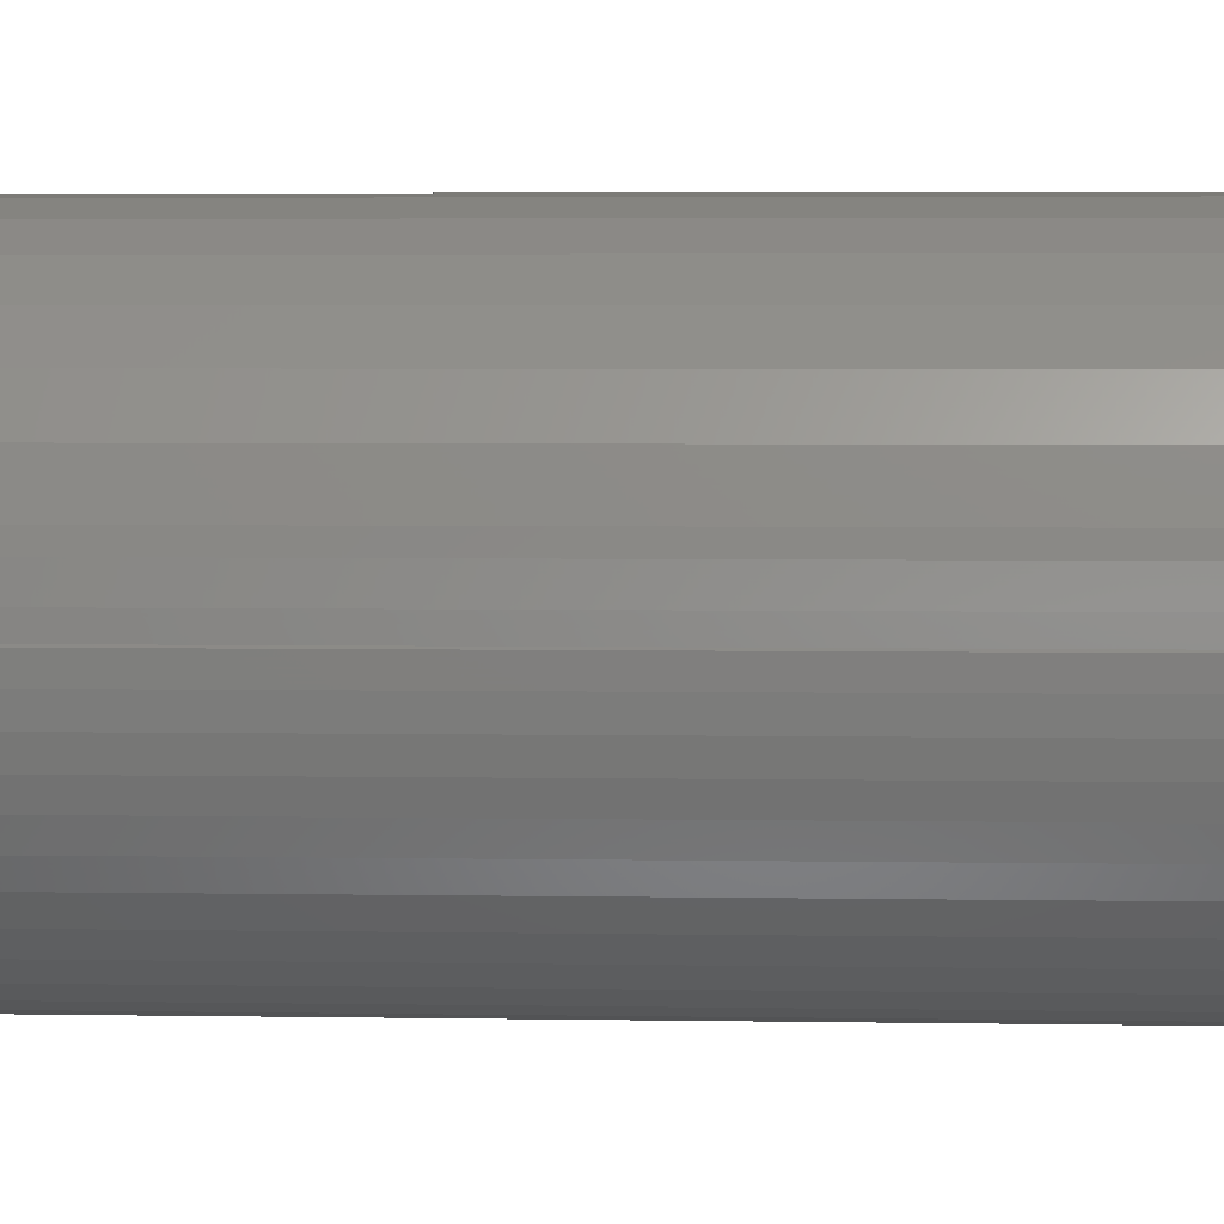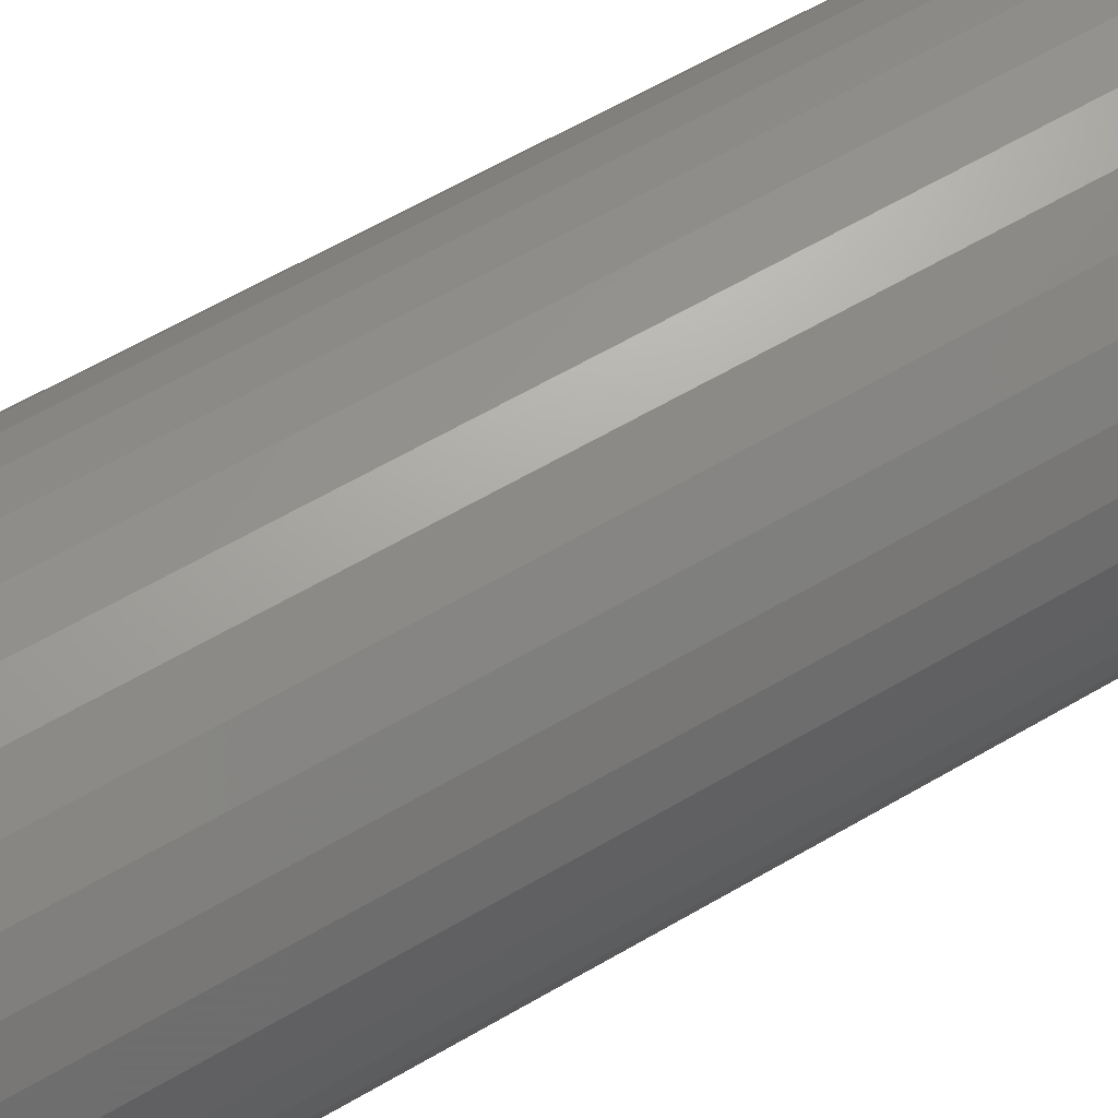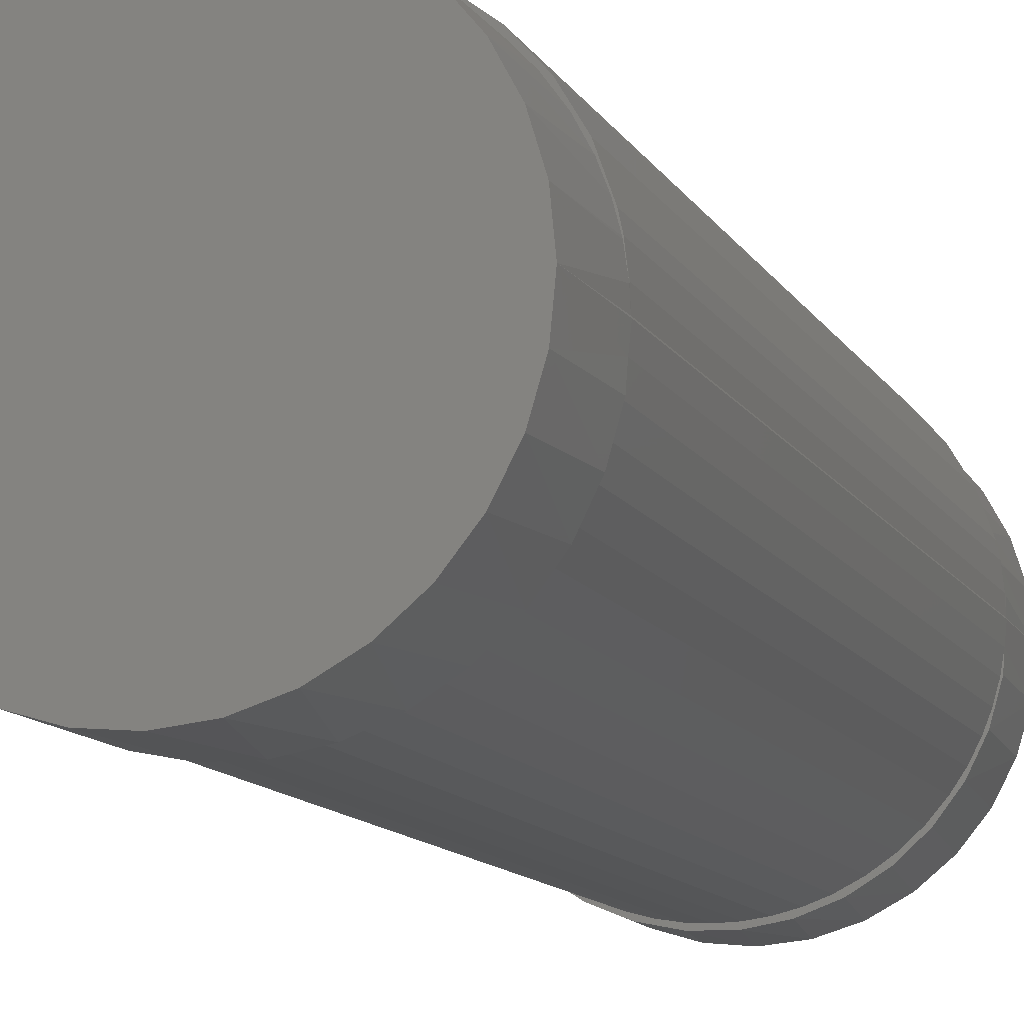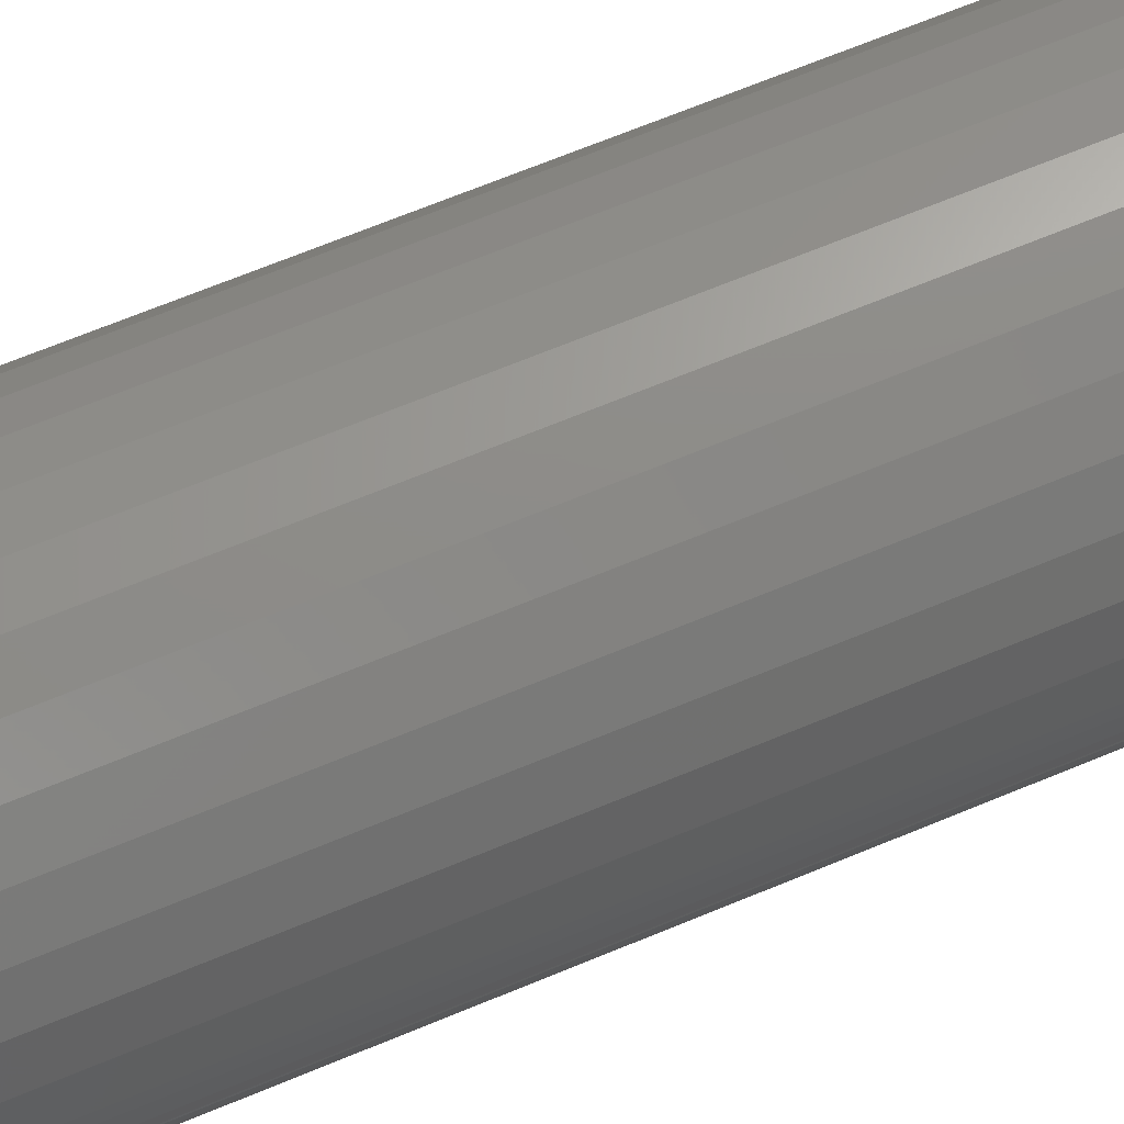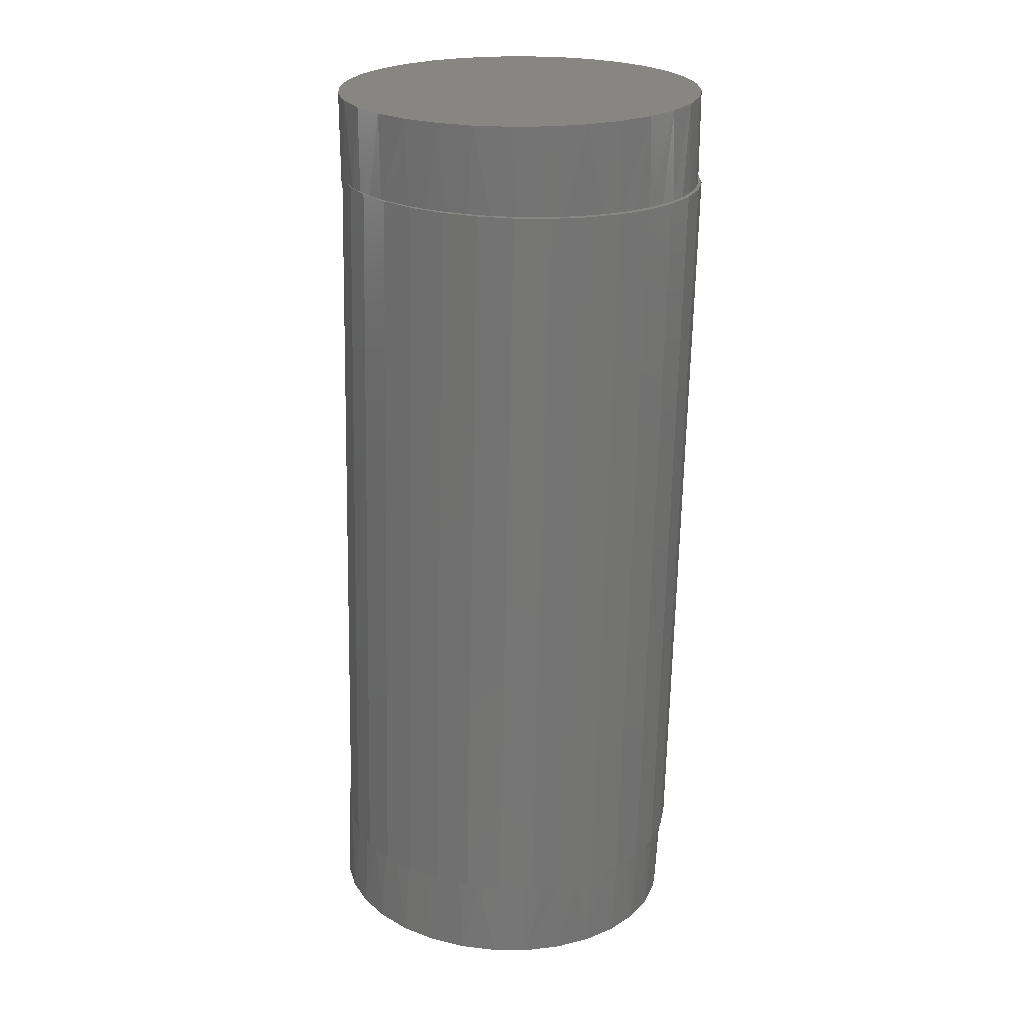
<metadata>
{"format":"stl","ext":"stl","renderer":"f3d","projection":"perspective","resolution":1024,"background":"white","views":[{"elev":3.8,"azim":-87.8,"up":"+Y"},{"elev":63.0,"azim":58.1,"up":"+Y"},{"elev":-12.3,"azim":-161.8,"up":"+Y"},{"elev":70.9,"azim":-113.6,"up":"+Y"},{"elev":23.6,"azim":148.8,"up":"+Z"}]}
</metadata>
<code>
# stl→obj: 244 verts, 484 faces
v 0.393 -0.1073 -1.479
v 0.4071 -0.0372 -1.479
v 0.4084 -0.04406 -1.479
v 0.4089 0 -1.479
v 0.404 0.09142 -1.479
v 0.4014 0.07401 -1.479
v 0.3919 0.1108 -1.479
v 0.3787 0.1465 -1.479
v 0.3822 0.159 -1.479
v 0.3607 0.1826 -1.48
v 0.348 0.2212 -1.48
v 0.3389 0.2166 -1.48
v 0.31 0.2517 -1.481
v 0.3025 0.2757 -1.481
v 0.277 0.2831 -1.482
v 0.2475 0.3206 -1.483
v 0.2365 0.3126 -1.483
v 0.1924 0.3364 -1.484
v 0.185 0.3542 -1.484
v 0.1535 0.3516 -1.485
v 0.1131 0.3622 -1.486
v 0.1172 0.3752 -1.486
v 0.07506 0.3679 -1.487
v 0.03666 0.3696 -1.488
v -0.3291 0.03107 -1.497
v -0.3242 0.07473 -1.497
v -0.3235 0.07113 -1.497
v -0.3228 0.07452 -1.497
v -0.3186 0.1013 -1.497
v -0.3132 0.1115 -1.496
v -0.2984 0.1504 -1.496
v -0.295 0.1683 -1.496
v -0.2752 0.1943 -1.496
v -0.2591 0.2295 -1.495
v -0.2463 0.2347 -1.495
v -0.2151 0.2682 -1.494
v -0.2121 0.2828 -1.494
v -0.18 0.2976 -1.493
v -0.1559 0.3261 -1.493
v -0.1461 0.3198 -1.492
v -0.11 0.3382 -1.491
v -0.09248 0.358 -1.491
v -0.07444 0.3517 -1.491
v -0.03766 0.3616 -1.49
v 0.4125 0.02093 -1.479
v 0.4071 0.0372 -1.479
v -0.02414 0.3772 -1.489
v 0.04661 0.383 -1.488
v -0.0007073 0.3675 -1.489
v 0.3875 -0.1212 -1.459
v 0.3578 -0.1816 -1.46
v 0.3589 -0.1841 -1.46
v 0.3302 -0.2209 -1.462
v 0.3191 -0.2405 -1.462
v 0.2988 -0.2553 -1.463
v 0.2695 -0.2885 -1.465
v 0.2633 -0.2855 -1.465
v 0.2293 -0.3082 -1.467
v 0.2118 -0.3265 -1.468
v 0.193 -0.3269 -1.468
v 0.1575 -0.3407 -1.47
v 0.1481 -0.353 -1.471
v 0.1207 -0.3508 -1.472
v 0.08401 -0.3569 -1.474
v 0.08061 -0.3673 -1.474
v 0.04686 -0.3594 -1.476
v -0.3241 -0.06879 -1.494
v -0.3203 -0.0708 -1.494
v -0.3268 -0.03427 -1.494
v -0.3099 -0.1076 -1.493
v -0.3049 -0.1352 -1.493
v -0.2958 -0.1431 -1.492
v -0.2767 -0.1794 -1.492
v -0.2738 -0.1968 -1.491
v -0.2536 -0.2133 -1.49
v -0.2318 -0.2516 -1.489
v -0.2228 -0.2488 -1.489
v -0.1878 -0.2801 -1.487
v -0.1803 -0.2976 -1.487
v -0.1486 -0.3071 -1.485
v -0.1211 -0.3332 -1.484
v -0.1063 -0.3288 -1.483
v -0.06813 -0.3429 -1.481
v -0.05642 -0.3572 -1.481
v -0.02862 -0.3528 -1.479
v 0.00895 -0.358 -1.478
v 0.01162 -0.3687 -1.477
v -0.3295 0.002708 -1.494
v -0.3213 4.527e-17 -1.681
v -0.3305 4.527e-17 -1.494
v -0.2932 0.1415 -1.68
v -0.2591 0.2054 -1.678
v -0.2132 0.2614 -1.676
v 0.0479 0.3697 -1.663
v 0.1199 0.3626 -1.66
v 0.1892 0.3415 -1.656
v 0.253 0.3074 -1.653
v 0.309 0.2614 -1.65
v -0.3142 0.07212 -1.681
v -0.329 0.03312 -1.494
v -0.1572 0.3074 -1.673
v -0.09339 0.3415 -1.67
v -0.02413 0.3626 -1.667
v 0.3549 0.2054 -1.648
v 0.389 0.1415 -1.647
v 0.41 0.07212 -1.646
v 0.4171 0 -1.645
v 0.3716 -0.04406 0.02082
v 0.3702 -0.0372 0.02079
v 0.3562 -0.1073 0.02044
v 0.3721 0 0.02083
v 0.3551 0.1108 0.02042
v 0.3646 0.07401 0.02065
v 0.3672 0.09142 0.02071
v 0.3419 0.1465 0.02009
v 0.3454 0.159 0.02018
v 0.3239 0.1826 0.01965
v 0.3112 0.2212 0.01934
v 0.302 0.2166 0.01911
v 0.2732 0.2517 0.01841
v 0.2657 0.2757 0.01822
v 0.2402 0.2831 0.0176
v 0.2107 0.3206 0.01687
v 0.1997 0.3126 0.0166
v 0.1556 0.3364 0.01552
v 0.1482 0.3542 0.01534
v 0.1167 0.3516 0.01456
v 0.07626 0.3622 0.01357
v 0.08036 0.3752 0.01367
v 0.03825 0.3679 0.01264
v -0.0001534 0.3696 0.0117
v -0.3603 0.07113 0.002855
v -0.361 0.07473 0.002837
v -0.3659 0.03107 0.002717
v -0.3596 0.07452 0.002871
v -0.3554 0.1013 0.002973
v -0.35 0.1115 0.003107
v -0.3352 0.1504 0.00347
v -0.3318 0.1683 0.003553
v -0.312 0.1943 0.00404
v -0.2959 0.2295 0.004436
v -0.2831 0.2347 0.00475
v -0.2519 0.2682 0.005516
v -0.2489 0.2828 0.005588
v -0.2168 0.2976 0.006377
v -0.1927 0.3261 0.006968
v -0.1829 0.3198 0.007209
v -0.1468 0.3382 0.008095
v -0.1293 0.358 0.008525
v -0.1113 0.3517 0.008968
v -0.07448 0.3616 0.009871
v 0.3757 0.02093 0.02092
v 0.3702 0.0372 0.02079
v -0.06095 0.3772 0.0102
v -0.03752 0.3675 0.01078
v 0.009798 0.383 0.01194
v 0.323 -0.1841 0
v 0.322 -0.1816 0
v 0.3517 -0.1212 0
v 0.2943 -0.2209 0
v 0.2832 -0.2405 0
v 0.2628 -0.2553 0
v 0.2335 -0.2885 0
v 0.2273 -0.2855 0
v 0.1933 -0.3082 0
v 0.1758 -0.3265 0
v 0.157 -0.3269 0
v 0.1214 -0.3407 0
v 0.112 -0.353 0
v 0.08459 -0.3508 0
v 0.04783 -0.3569 0
v 0.04443 -0.3673 0
v 0.01064 -0.3594 0
v -0.3634 -0.03427 0
v -0.357 -0.0708 0
v -0.3607 -0.06879 0
v -0.3466 -0.1076 0
v -0.3416 -0.1352 0
v -0.3324 -0.1431 0
v -0.3133 -0.1794 0
v -0.3104 -0.1968 0
v -0.2902 -0.2133 0
v -0.2683 -0.2516 0
v -0.2594 -0.2488 0
v -0.2243 -0.2801 0
v -0.2168 -0.2976 0
v -0.1851 -0.3071 0
v -0.1576 -0.3332 0
v -0.1427 -0.3288 0
v -0.1045 -0.3429 0
v -0.09277 -0.3572 0
v -0.06494 -0.3528 0
v -0.02732 -0.358 0
v -0.02465 -0.3687 0
v -0.3049 0.2054 0.1875
v -0.2589 0.2614 0.1875
v 0.002467 0.3697 0.1875
v 0.07458 0.3626 0.1875
v 0.2078 0.3074 0.1875
v 0.2639 0.2614 0.1875
v -0.3662 0.002708 1.198e-05
v -0.3672 4.527e-17 0
v -0.3672 4.527e-17 0.1875
v -0.3657 0.03312 8.391e-14
v -0.3601 0.07212 0.1875
v -0.339 0.1415 0.1875
v -0.2029 0.3074 0.1875
v -0.139 0.3415 0.1875
v -0.06965 0.3626 0.1875
v 0.1439 0.3415 0.1875
v 0.3098 0.2054 0.1875
v 0.344 0.1415 0.1875
v 0.365 0.07212 0.1875
v 0.3721 0 0.1875
v 0.0479 -0.3697 -1.663
v -0.02413 -0.3626 -1.667
v 0.1199 -0.3626 -1.66
v -0.09339 -0.3415 -1.67
v 0.1892 -0.3415 -1.656
v -0.1572 -0.3074 -1.673
v 0.253 -0.3074 -1.653
v -0.2132 -0.2614 -1.676
v 0.309 -0.2614 -1.65
v -0.2591 -0.2054 -1.678
v 0.3549 -0.2054 -1.648
v -0.2932 -0.1415 -1.68
v 0.389 -0.1415 -1.647
v -0.3142 -0.07212 -1.681
v 0.41 -0.07212 -1.646
v -0.3601 -0.07212 0.1875
v 0.344 -0.1415 0.1875
v 0.365 -0.07212 0.1875
v 0.3098 -0.2054 0.1875
v 0.2639 -0.2614 0.1875
v 0.2078 -0.3074 0.1875
v 0.1439 -0.3415 0.1875
v 0.07458 -0.3626 0.1875
v 0.002467 -0.3697 0.1875
v -0.06965 -0.3626 0.1875
v -0.139 -0.3415 0.1875
v -0.2029 -0.3074 0.1875
v -0.2589 -0.2614 0.1875
v -0.3049 -0.2054 0.1875
v -0.339 -0.1415 0.1875
f 1 2 3
f 4 3 2
f 5 6 7
f 5 7 8
f 5 8 9
f 9 8 10
f 9 10 11
f 11 10 12
f 11 12 13
f 11 13 14
f 13 15 14
f 16 14 15
f 16 15 17
f 16 17 18
f 16 18 19
f 19 18 20
f 19 20 21
f 19 21 22
f 22 21 23
f 22 23 24
f 25 26 27
f 27 26 28
f 28 26 29
f 28 29 30
f 31 30 29
f 29 32 31
f 33 31 32
f 32 34 33
f 33 34 35
f 36 35 34
f 34 37 36
f 36 37 38
f 38 37 39
f 39 40 38
f 41 40 39
f 39 42 41
f 43 41 42
f 43 42 44
f 45 3 4
f 45 4 46
f 45 46 6
f 45 6 5
f 47 48 22
f 47 22 24
f 47 24 49
f 47 49 44
f 47 44 42
f 50 51 52
f 52 51 53
f 52 53 54
f 53 55 54
f 56 54 55
f 56 55 57
f 56 57 58
f 56 58 59
f 59 58 60
f 59 60 61
f 59 61 62
f 62 61 63
f 62 63 64
f 62 64 65
f 65 64 66
f 67 68 69
f 70 68 67
f 67 71 70
f 70 71 72
f 73 72 71
f 71 74 73
f 73 74 75
f 75 74 76
f 76 77 75
f 78 77 76
f 76 79 78
f 78 79 80
f 80 79 81
f 81 82 80
f 83 82 81
f 81 84 83
f 85 83 84
f 85 84 86
f 87 65 66
f 87 66 86
f 87 86 84
f 88 89 90
f 30 31 91
f 92 35 93
f 35 36 93
f 94 23 95
f 20 18 96
f 97 15 98
f 15 13 98
f 25 27 99
f 25 99 89
f 25 89 88
f 25 88 100
f 30 91 28
f 28 91 99
f 28 99 27
f 91 31 92
f 92 31 33
f 92 33 35
f 93 36 101
f 101 36 38
f 101 38 40
f 101 40 102
f 102 40 41
f 102 41 43
f 102 43 103
f 103 43 44
f 103 44 49
f 103 49 94
f 94 49 24
f 94 24 23
f 20 96 21
f 21 96 95
f 21 95 23
f 96 18 97
f 97 18 17
f 97 17 15
f 98 13 104
f 104 13 12
f 104 12 10
f 104 10 105
f 105 10 8
f 105 8 7
f 105 7 106
f 106 7 6
f 106 6 46
f 4 107 46
f 46 107 106
f 108 109 110
f 109 108 111
f 112 113 114
f 115 112 114
f 116 115 114
f 117 115 116
f 118 117 116
f 119 117 118
f 120 119 118
f 121 120 118
f 121 122 120
f 122 121 123
f 124 122 123
f 125 124 123
f 126 125 123
f 127 125 126
f 128 127 126
f 129 128 126
f 130 128 129
f 131 130 129
f 132 133 134
f 135 133 132
f 136 133 135
f 137 136 135
f 136 137 138
f 138 139 136
f 139 138 140
f 140 141 139
f 142 141 140
f 141 142 143
f 143 144 141
f 145 144 143
f 146 144 145
f 145 147 146
f 146 147 148
f 148 149 146
f 149 148 150
f 151 149 150
f 152 114 113
f 152 113 153
f 152 153 111
f 152 111 108
f 154 149 151
f 154 151 155
f 154 155 131
f 154 131 129
f 154 129 156
f 157 158 159
f 160 158 157
f 161 160 157
f 161 162 160
f 162 161 163
f 164 162 163
f 165 164 163
f 166 165 163
f 167 165 166
f 168 167 166
f 169 168 166
f 170 168 169
f 171 170 169
f 172 171 169
f 173 171 172
f 174 175 176
f 176 175 177
f 177 178 176
f 179 178 177
f 178 179 180
f 180 181 178
f 182 181 180
f 183 181 182
f 182 184 183
f 183 184 185
f 185 186 183
f 187 186 185
f 188 186 187
f 187 189 188
f 188 189 190
f 190 191 188
f 191 190 192
f 193 191 192
f 194 191 193
f 194 193 173
f 194 173 172
f 195 196 142
f 130 131 197
f 197 198 130
f 122 124 199
f 199 200 122
f 201 202 203
f 201 203 134
f 201 134 204
f 134 203 132
f 132 203 205
f 132 205 135
f 135 205 137
f 137 205 206
f 137 206 138
f 138 206 140
f 140 206 195
f 140 195 142
f 207 145 196
f 196 145 143
f 196 143 142
f 208 148 207
f 207 148 147
f 207 147 145
f 209 151 208
f 208 151 150
f 208 150 148
f 197 131 209
f 209 131 155
f 209 155 151
f 210 127 198
f 198 127 128
f 198 128 130
f 199 124 210
f 210 124 125
f 210 125 127
f 211 119 200
f 200 119 120
f 200 120 122
f 212 115 211
f 211 115 117
f 211 117 119
f 213 113 212
f 212 113 112
f 212 112 115
f 214 111 213
f 213 111 153
f 213 153 113
f 90 202 88
f 202 90 174
f 174 90 69
f 88 202 201
f 45 152 3
f 3 152 108
f 3 108 1
f 1 108 110
f 1 110 50
f 50 110 159
f 50 159 51
f 51 159 158
f 51 158 53
f 53 158 160
f 53 160 55
f 55 160 162
f 55 162 57
f 57 162 164
f 57 164 58
f 58 164 165
f 58 165 60
f 60 165 167
f 60 167 61
f 61 167 168
f 61 168 63
f 63 168 170
f 63 170 64
f 64 170 171
f 64 171 66
f 66 171 173
f 66 173 86
f 86 173 193
f 86 193 85
f 85 193 192
f 85 192 83
f 83 192 190
f 83 190 82
f 82 190 189
f 82 189 80
f 80 189 187
f 80 187 78
f 78 187 185
f 78 185 77
f 77 185 184
f 77 184 75
f 75 184 182
f 75 182 73
f 73 182 180
f 73 180 72
f 72 180 179
f 72 179 70
f 70 179 177
f 70 177 68
f 68 177 175
f 68 175 69
f 69 175 174
f 100 26 25
f 134 133 204
f 152 45 114
f 114 45 5
f 114 5 116
f 116 5 9
f 116 9 118
f 118 9 11
f 118 11 121
f 121 11 14
f 121 14 123
f 123 14 16
f 123 16 126
f 126 16 19
f 126 19 129
f 129 19 22
f 129 22 156
f 156 22 48
f 156 48 154
f 154 48 47
f 154 47 149
f 149 47 42
f 149 42 146
f 146 42 39
f 146 39 144
f 144 39 37
f 144 37 141
f 141 37 34
f 141 34 139
f 139 34 32
f 139 32 136
f 136 32 29
f 136 29 133
f 133 29 26
f 133 26 204
f 204 26 100
f 204 100 201
f 201 100 88
f 94 95 103
f 215 216 217
f 217 216 218
f 217 218 219
f 219 218 220
f 219 220 221
f 221 220 222
f 221 222 223
f 223 222 224
f 223 224 225
f 225 224 226
f 225 226 227
f 227 226 228
f 227 228 229
f 229 228 89
f 229 89 107
f 107 89 99
f 107 99 106
f 106 99 91
f 106 91 105
f 105 91 92
f 105 92 104
f 104 92 93
f 104 93 98
f 98 93 101
f 98 101 97
f 97 101 102
f 97 102 96
f 96 102 103
f 96 103 95
f 69 228 67
f 228 69 89
f 89 69 90
f 50 52 227
f 227 52 225
f 225 52 54
f 225 54 223
f 223 54 56
f 223 56 221
f 221 56 59
f 221 59 219
f 59 62 219
f 217 219 62
f 62 65 217
f 215 217 65
f 65 87 215
f 216 215 87
f 87 84 216
f 218 216 84
f 84 81 218
f 220 218 81
f 81 79 220
f 222 220 79
f 79 76 222
f 224 222 76
f 76 74 224
f 226 224 74
f 74 71 226
f 228 226 71
f 1 50 227
f 1 227 229
f 1 229 2
f 2 229 4
f 4 229 107
f 67 228 71
f 174 203 202
f 203 174 230
f 230 174 176
f 159 231 157
f 159 110 231
f 110 232 231
f 231 233 157
f 161 157 233
f 233 234 161
f 163 161 234
f 234 235 163
f 166 163 235
f 235 236 166
f 166 236 169
f 169 236 237
f 169 237 172
f 172 237 238
f 172 238 194
f 194 238 239
f 194 239 191
f 191 239 240
f 191 240 188
f 188 240 241
f 188 241 186
f 186 241 242
f 186 242 183
f 183 242 243
f 183 243 181
f 181 243 244
f 181 244 178
f 178 244 230
f 111 214 109
f 109 214 232
f 109 232 110
f 230 176 178
f 209 198 197
f 198 209 210
f 210 209 208
f 210 208 199
f 199 208 207
f 199 207 200
f 200 207 196
f 200 196 211
f 211 196 195
f 211 195 212
f 212 195 206
f 212 206 213
f 213 206 205
f 213 205 214
f 214 205 203
f 214 203 232
f 232 203 230
f 232 230 231
f 231 230 244
f 231 244 233
f 233 244 243
f 233 243 234
f 234 243 242
f 234 242 235
f 235 242 241
f 235 241 236
f 236 241 240
f 236 240 237
f 237 240 239
f 237 239 238

</code>
